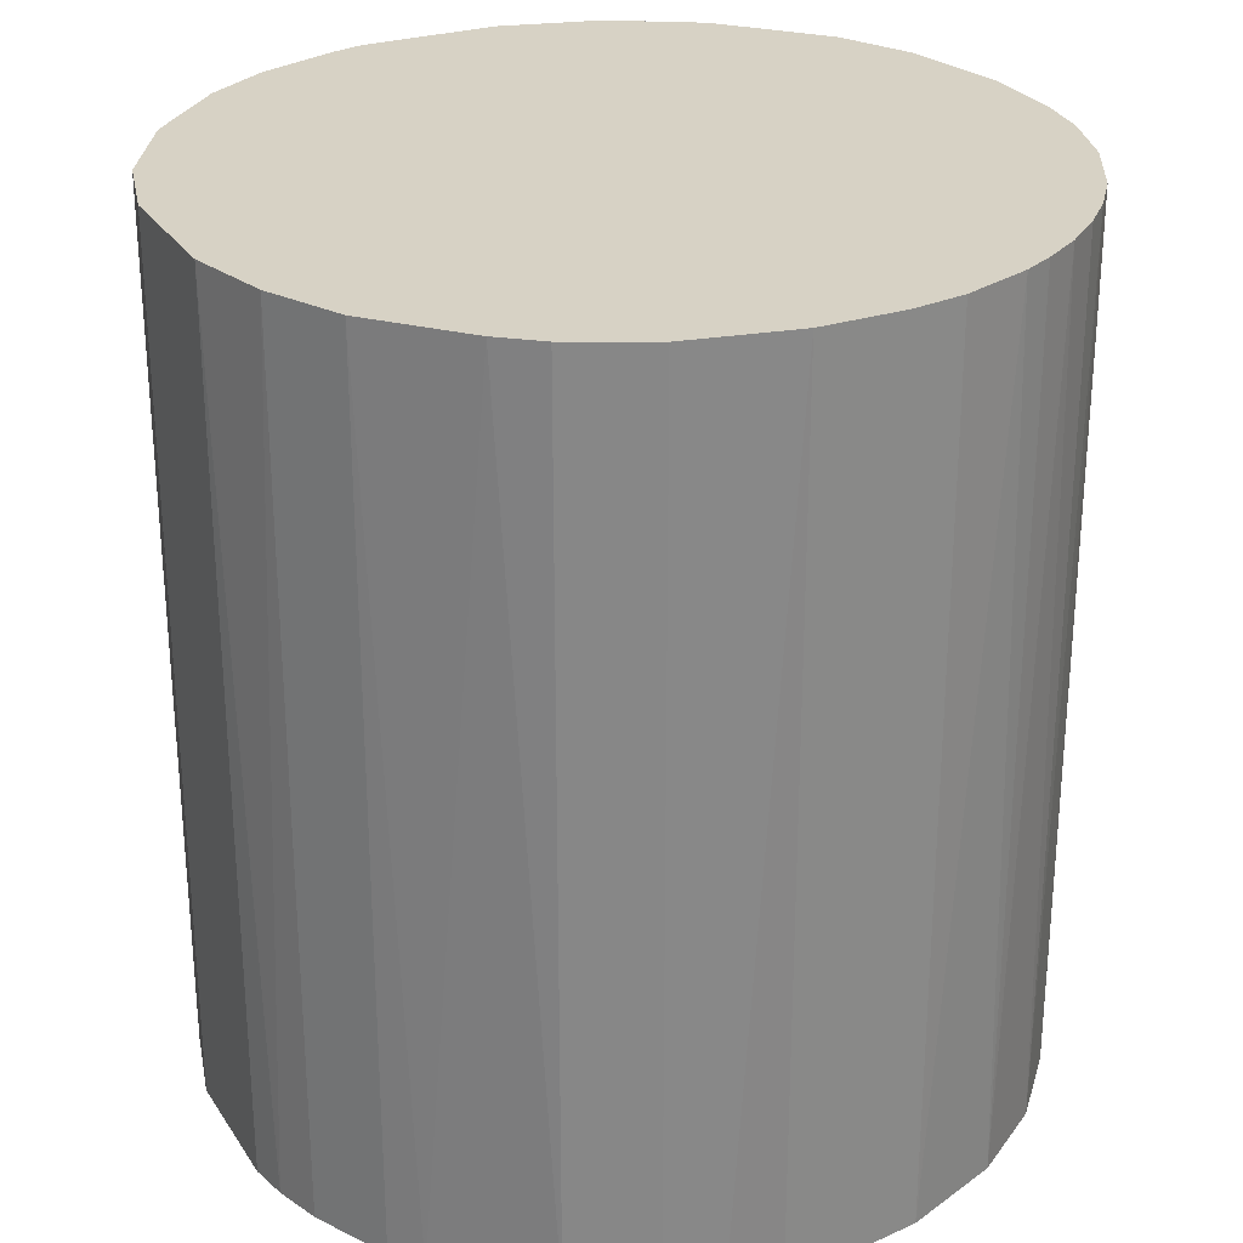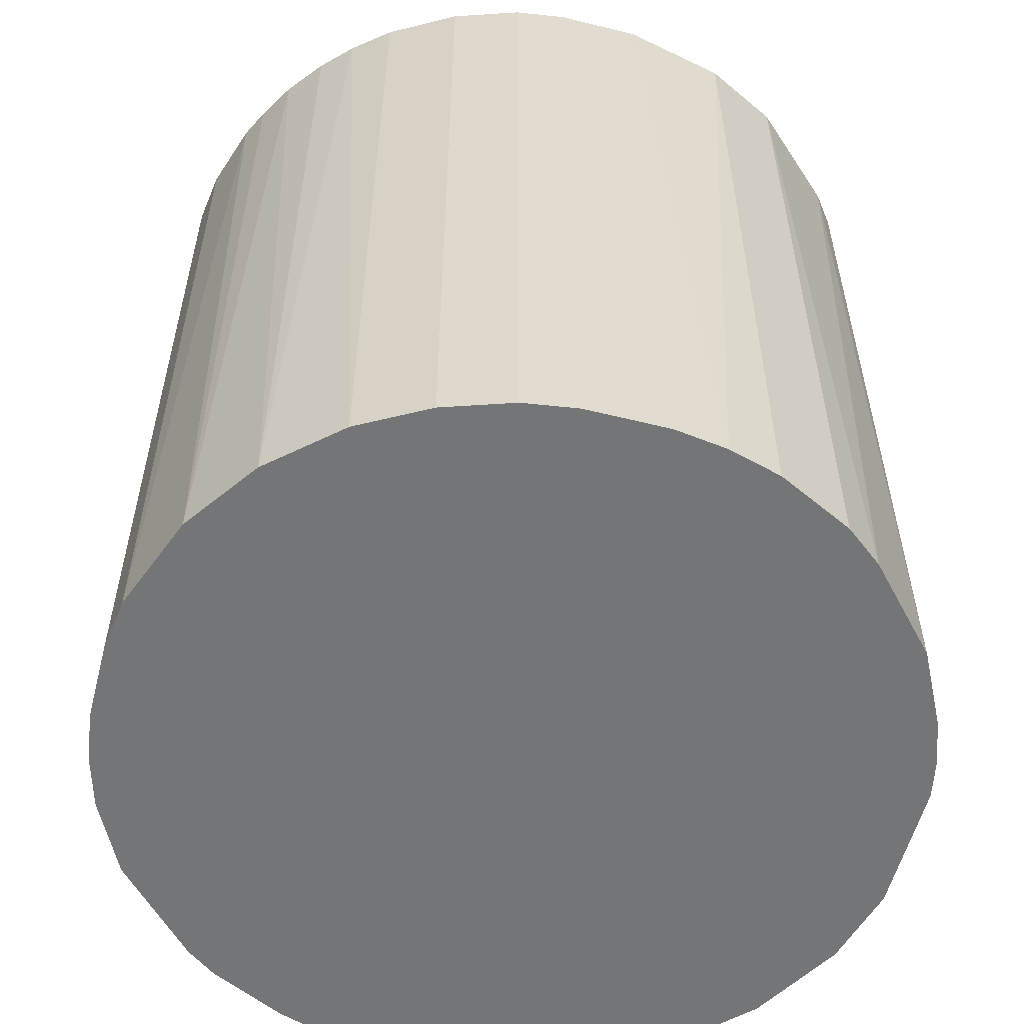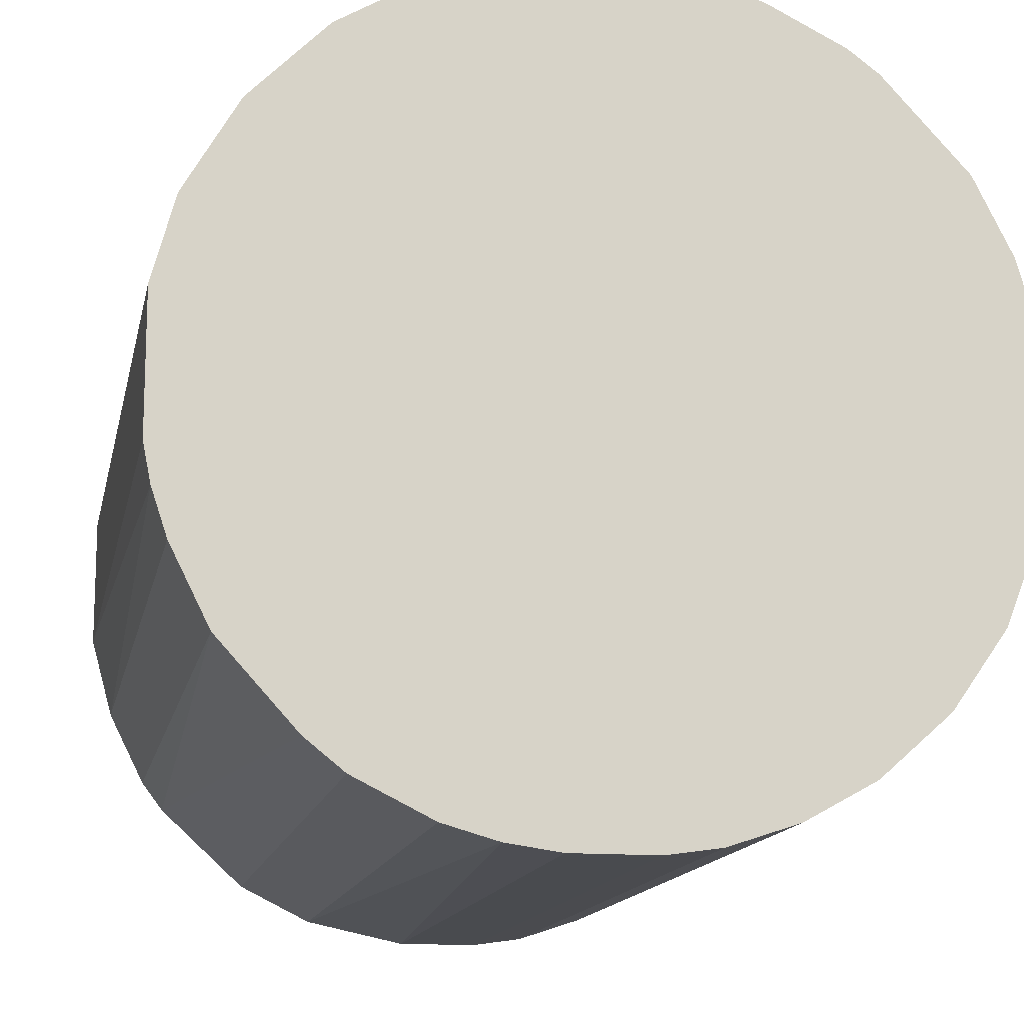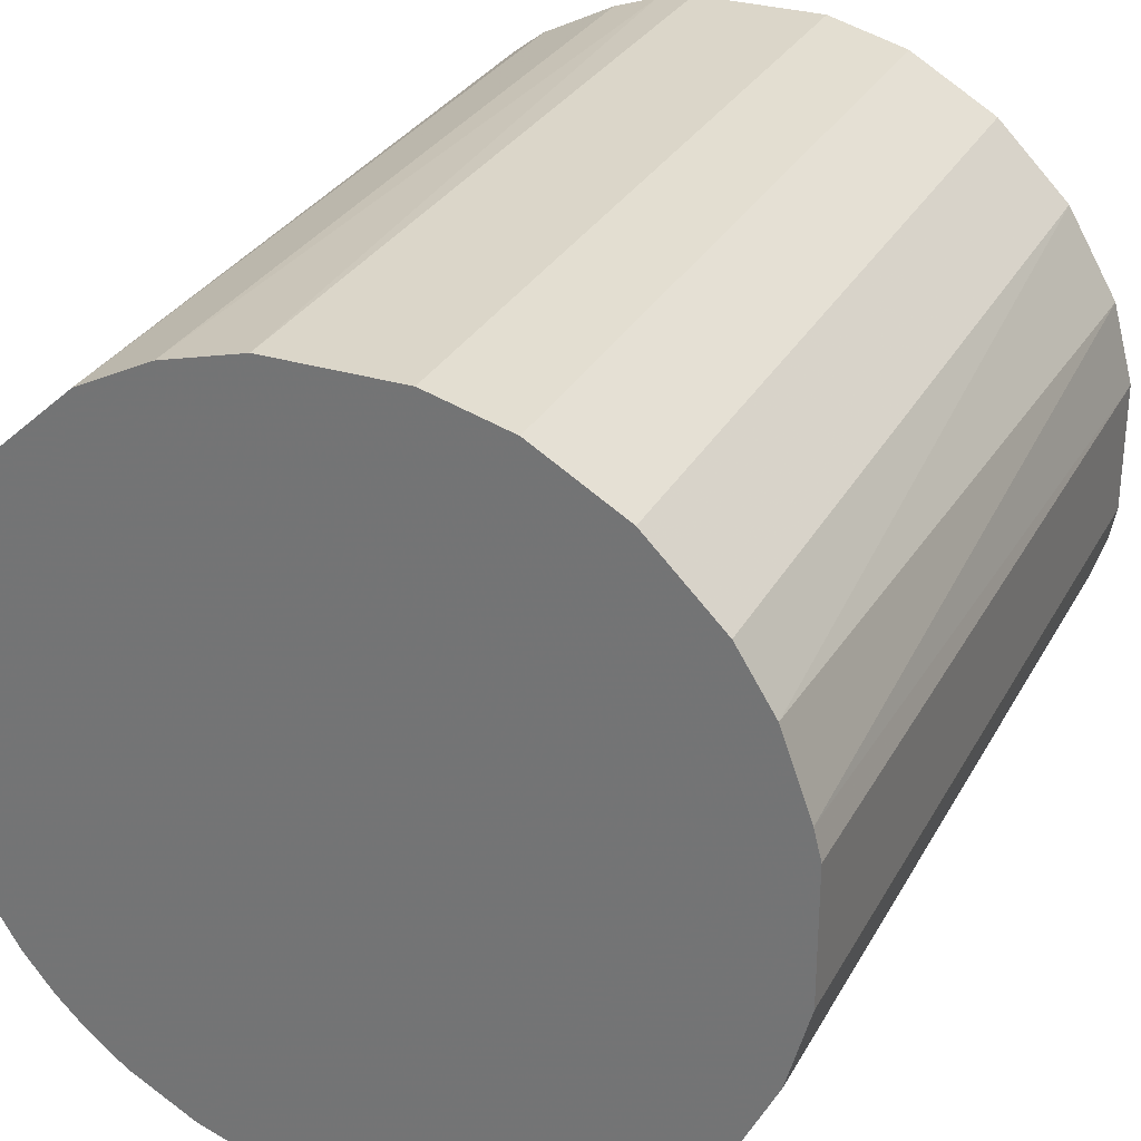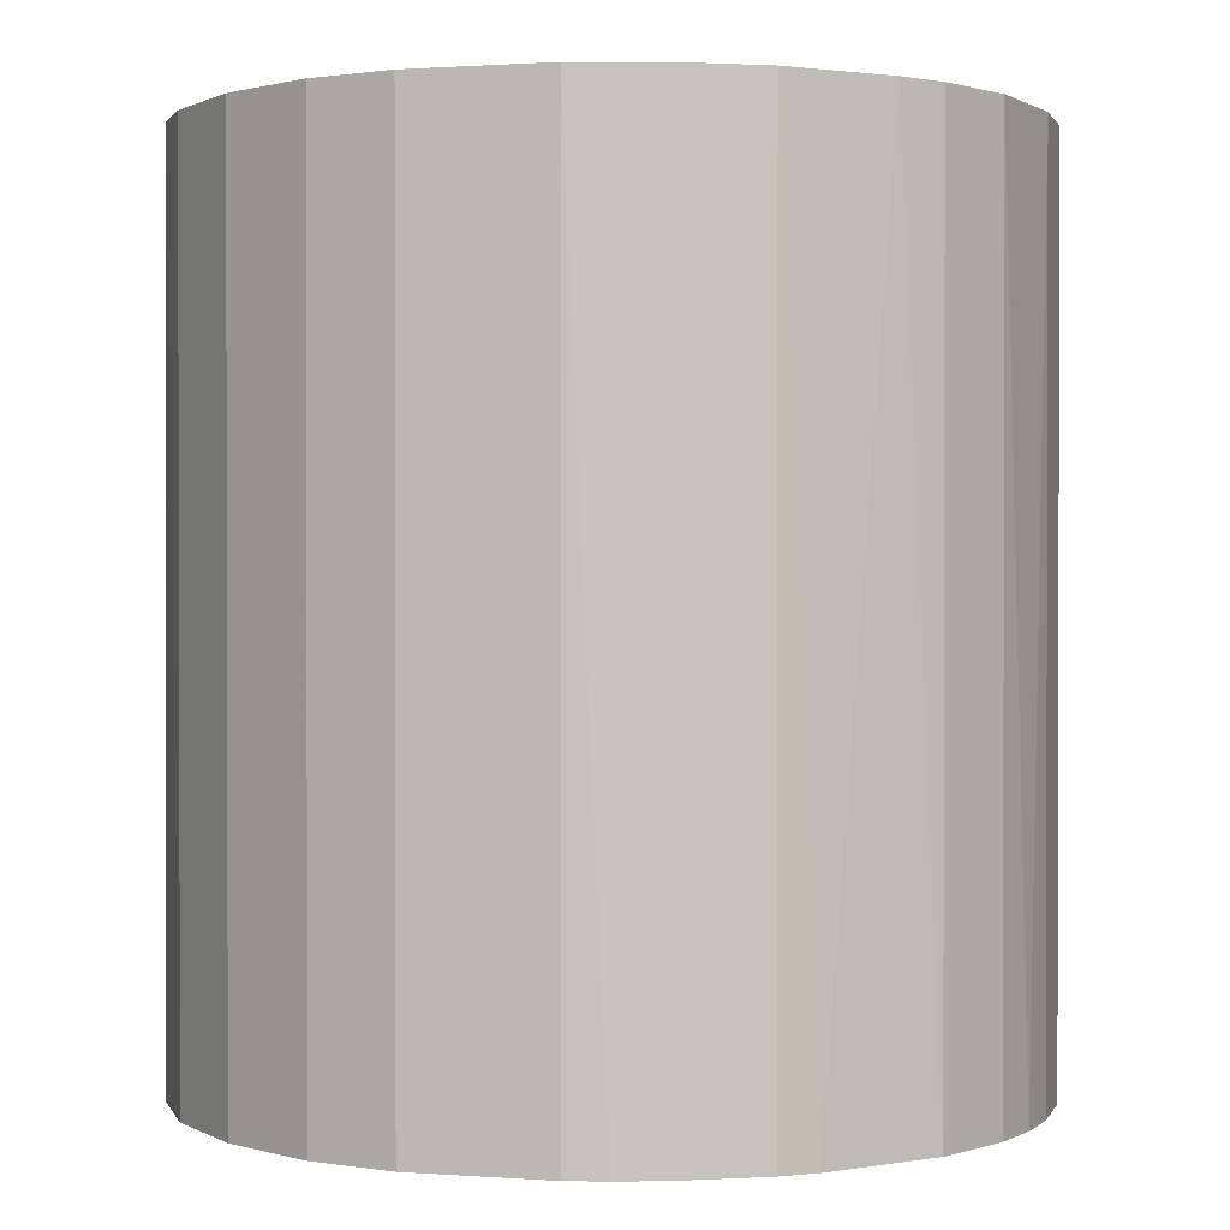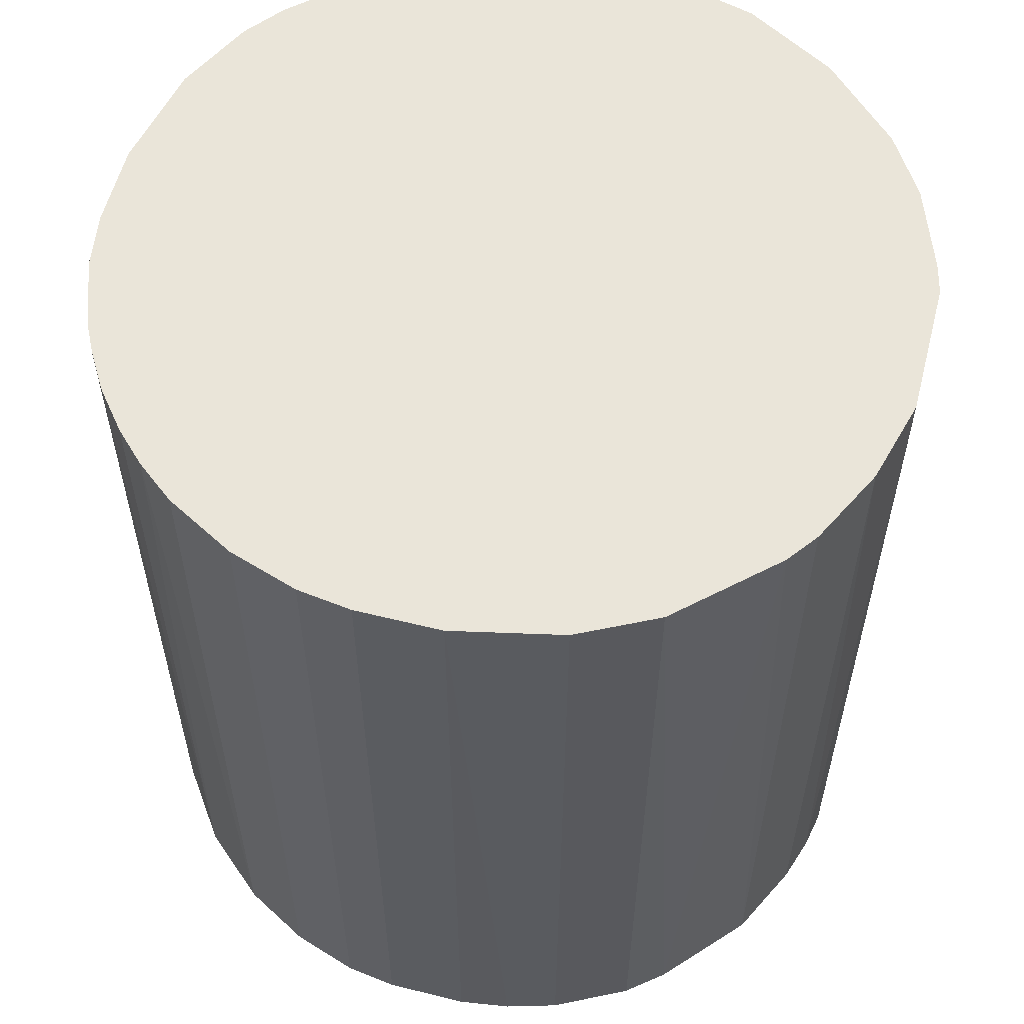
<metadata>
{"format":"obj","ext":"obj","renderer":"f3d","projection":"perspective","resolution":1024,"background":"white","views":[{"elev":27.5,"azim":-116.4,"up":"+Z"},{"elev":-56.5,"azim":-14.5,"up":"+Z"},{"elev":-14.0,"azim":168.8,"up":"+Y"},{"elev":29.8,"azim":24.1,"up":"+Y"},{"elev":0.9,"azim":-164.8,"up":"+Z"},{"elev":57.8,"azim":14.4,"up":"+Z"}]}
</metadata>
<code>
o convex_0
v -0.02765 -0.002971 -0.03019
v 0.02748 0.004901 0.03019
v 0.02695 0.007 0.03019
v -0.02712 -0.006646 0.03019
v 0.006479 -0.02712 -0.03019
v 0.004903 0.02748 -0.03019
v -0.01557 0.02328 0.03019
v -0.002972 -0.02765 0.03019
v 0.02695 -0.007169 -0.03019
v 0.0217 -0.01767 0.03019
v -0.0161 -0.02292 -0.03019
v -0.02345 0.0154 -0.03019
v 0.01068 0.02591 0.03019
v 0.02223 0.01698 -0.03019
v -0.02608 0.01015 0.03019
v -0.02082 -0.01872 0.03019
v -0.00717 0.02695 -0.03019
v 0.01803 -0.02135 -0.03019
v 0.01015 -0.02607 0.03019
v -0.004542 0.02748 0.03019
v -0.0245 -0.01347 -0.03019
v 0.02748 0.004901 -0.03019
v 0.02223 0.01698 0.03019
v 0.02748 -0.004542 0.03019
v -0.006647 -0.02712 -0.03019
v -0.01137 -0.02554 0.03019
v 0.01698 0.02223 -0.03019
v -0.01557 0.02328 -0.03019
v -0.02712 0.006477 -0.03019
v -0.02765 0.002797 0.03019
v -0.02135 0.01802 0.03019
v 0.02328 -0.01557 -0.03019
v 0.02591 -0.01032 0.03019
v 0.02591 0.01068 -0.03019
v 0.004903 0.02748 0.03019
v 0.01541 -0.02345 0.03019
v 0.01698 0.02223 0.03019
v 0.01541 -0.02345 -0.03019
v 0.01068 0.02591 -0.03019
v -0.0245 -0.01347 0.03019
v -0.01032 0.02591 0.03019
v -0.02082 -0.01872 -0.03019
v 0.002803 -0.02765 0.03019
v 0.002803 -0.02765 -0.03019
v 0.02485 0.01277 0.03019
v -0.0161 -0.02292 0.03019
v -0.01767 0.0217 -0.03019
v -0.02712 -0.006646 -0.03019
v -0.004542 0.02748 -0.03019
v 0.02748 -0.004542 -0.03019
v -0.01137 -0.02554 -0.03019
v -0.02608 0.01015 -0.03019
v 0.01015 -0.02607 -0.03019
v -0.02345 0.0154 0.03019
v -0.006647 -0.02712 0.03019
v -0.02555 -0.01137 0.03019
v -0.002972 -0.02765 -0.03019
v -0.02765 0.002797 -0.03019
v -0.02765 -0.002971 0.03019
v -0.01032 0.02591 -0.03019
v 0.02591 -0.01032 -0.03019
v 0.02328 -0.01557 0.03019
v -0.02292 -0.01609 0.03019
v -0.01872 -0.02082 0.03019
f 46 16 64
f 2 3 4
f 5 1 6
f 4 3 7
f 2 4 8
f 5 6 9
f 2 8 10
f 1 5 11
f 6 1 12
f 7 3 13
f 9 6 14
f 4 7 15
f 8 4 16
f 6 12 17
f 5 9 18
f 10 8 19
f 7 13 20
f 1 11 21
f 3 2 22
f 9 14 22
f 13 3 23
f 2 10 24
f 22 2 24
f 11 5 25
f 8 16 26
f 14 6 27
f 23 14 27
f 17 12 28
f 12 1 29
f 15 29 30
f 4 15 30
f 15 7 31
f 18 9 32
f 10 18 32
f 24 10 33
f 9 24 33
f 3 22 34
f 22 14 34
f 13 6 35
f 6 20 35
f 20 13 35
f 18 10 36
f 10 19 36
f 13 23 37
f 27 13 37
f 23 27 37
f 5 18 38
f 18 36 38
f 36 19 38
f 6 13 39
f 27 6 39
f 13 27 39
f 16 4 40
f 7 20 41
f 20 17 41
f 28 7 41
f 21 11 42
f 5 19 43
f 19 8 43
f 25 5 44
f 5 43 44
f 43 8 44
f 23 3 45
f 14 23 45
f 3 34 45
f 34 14 45
f 11 26 46
f 26 16 46
f 7 28 47
f 28 12 47
f 31 7 47
f 12 31 47
f 4 1 48
f 1 21 48
f 6 17 49
f 20 6 49
f 17 20 49
f 9 22 50
f 24 9 50
f 22 24 50
f 11 25 51
f 26 11 51
f 25 26 51
f 15 12 52
f 12 29 52
f 29 15 52
f 19 5 53
f 5 38 53
f 38 19 53
f 12 15 54
f 15 31 54
f 31 12 54
f 25 8 55
f 26 25 55
f 8 26 55
f 40 4 56
f 21 40 56
f 4 48 56
f 48 21 56
f 8 25 57
f 25 44 57
f 44 8 57
f 29 1 58
f 30 29 58
f 1 30 58
f 1 4 59
f 30 1 59
f 4 30 59
f 17 28 60
f 41 17 60
f 28 41 60
f 32 9 61
f 9 33 61
f 33 32 61
f 10 32 62
f 33 10 62
f 32 33 62
f 16 40 63
f 40 21 63
f 42 16 63
f 21 42 63
f 42 11 64
f 16 42 64
f 11 46 64

</code>
